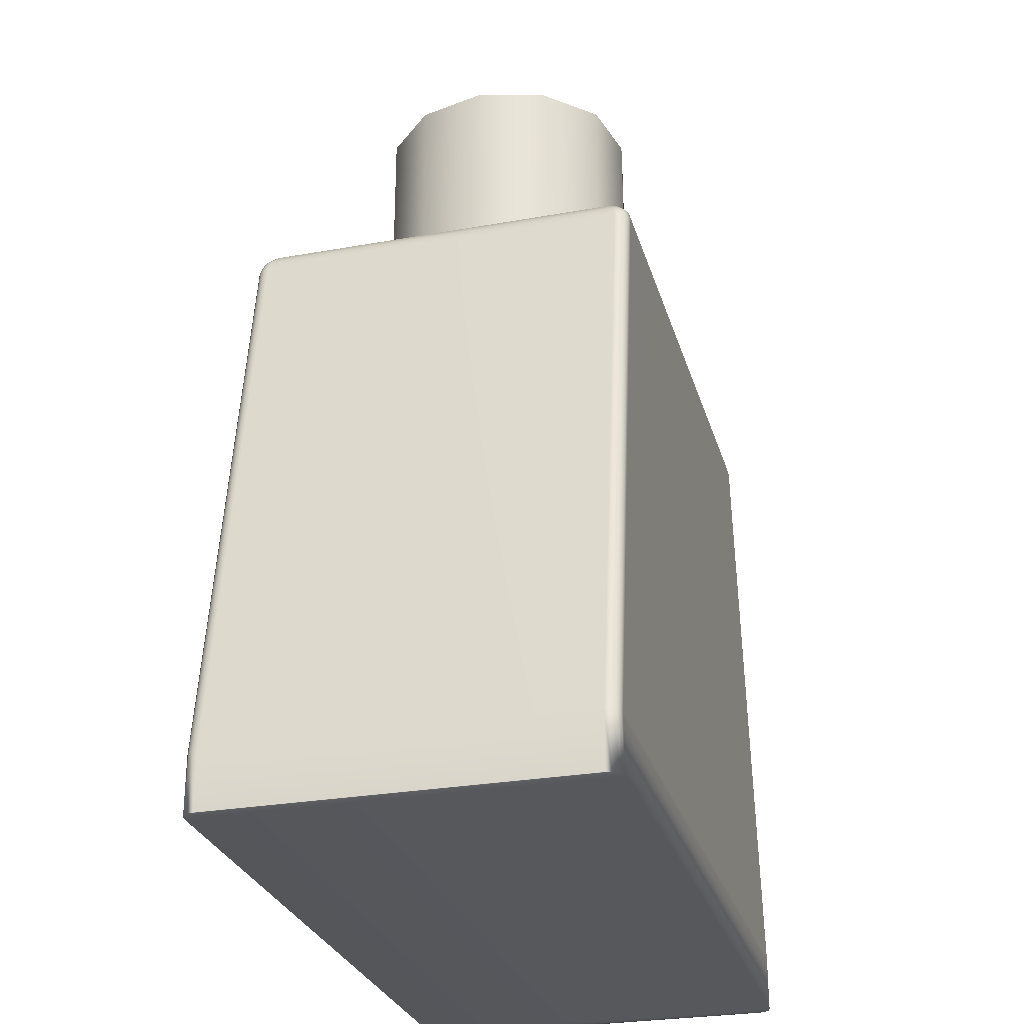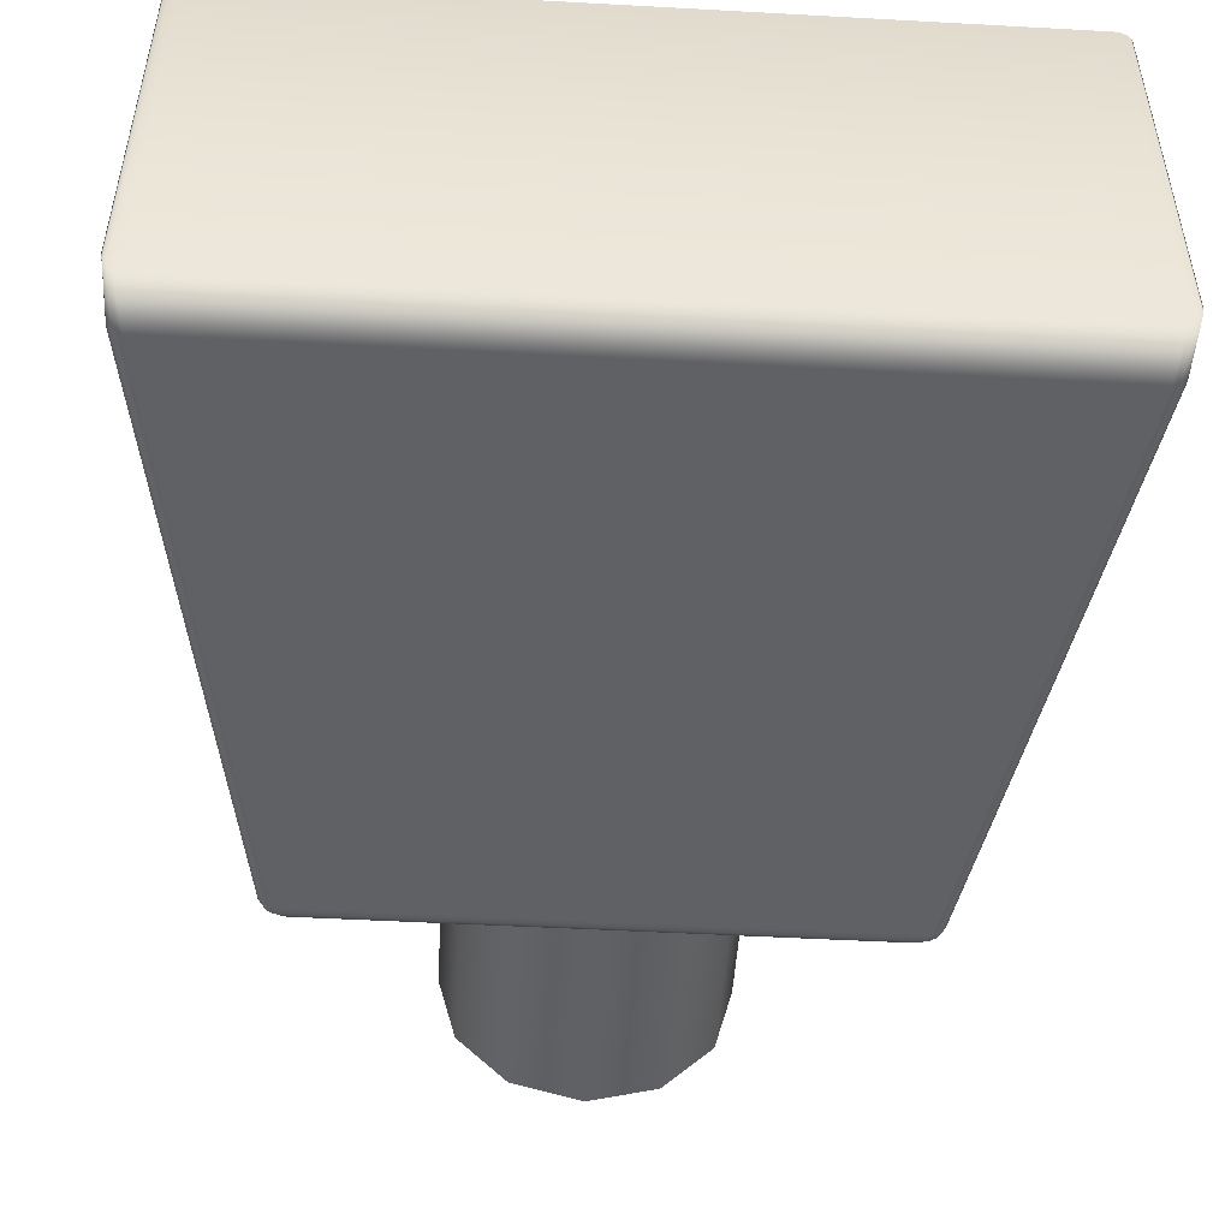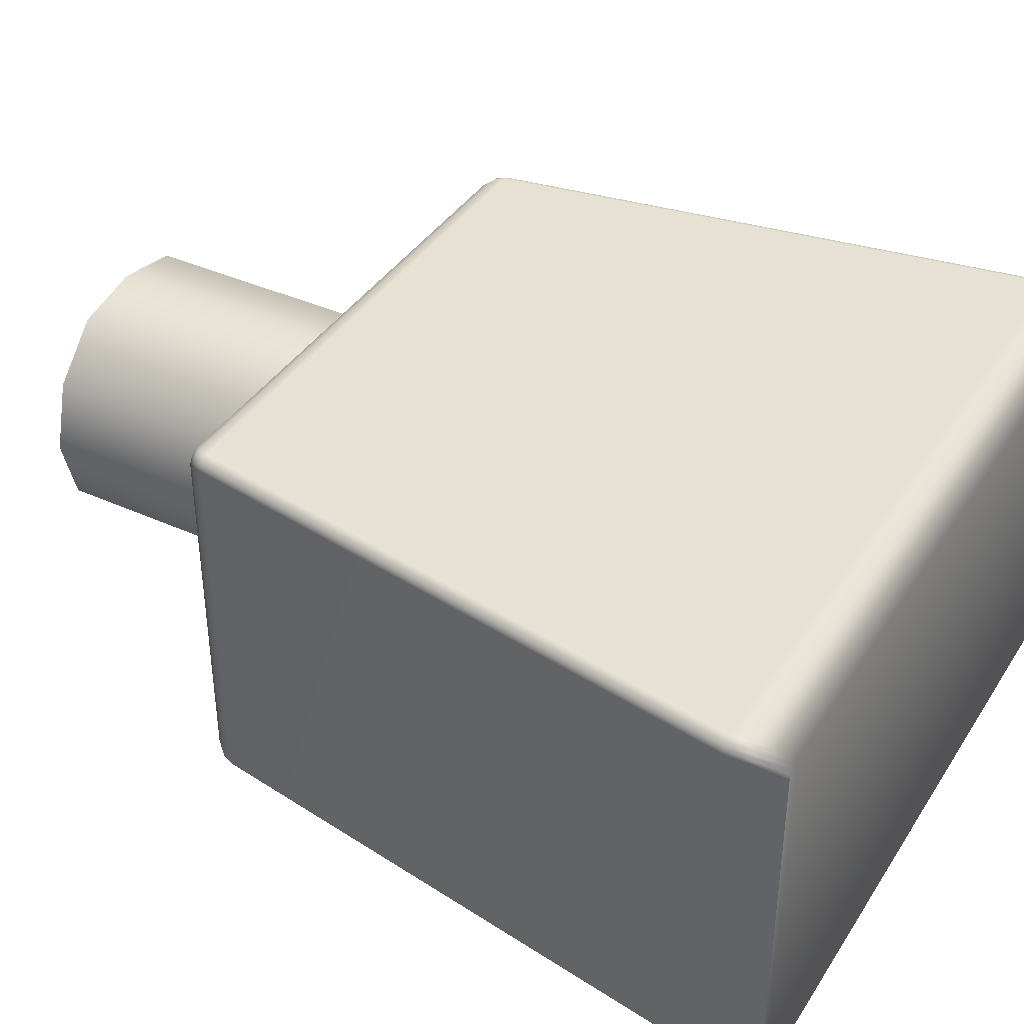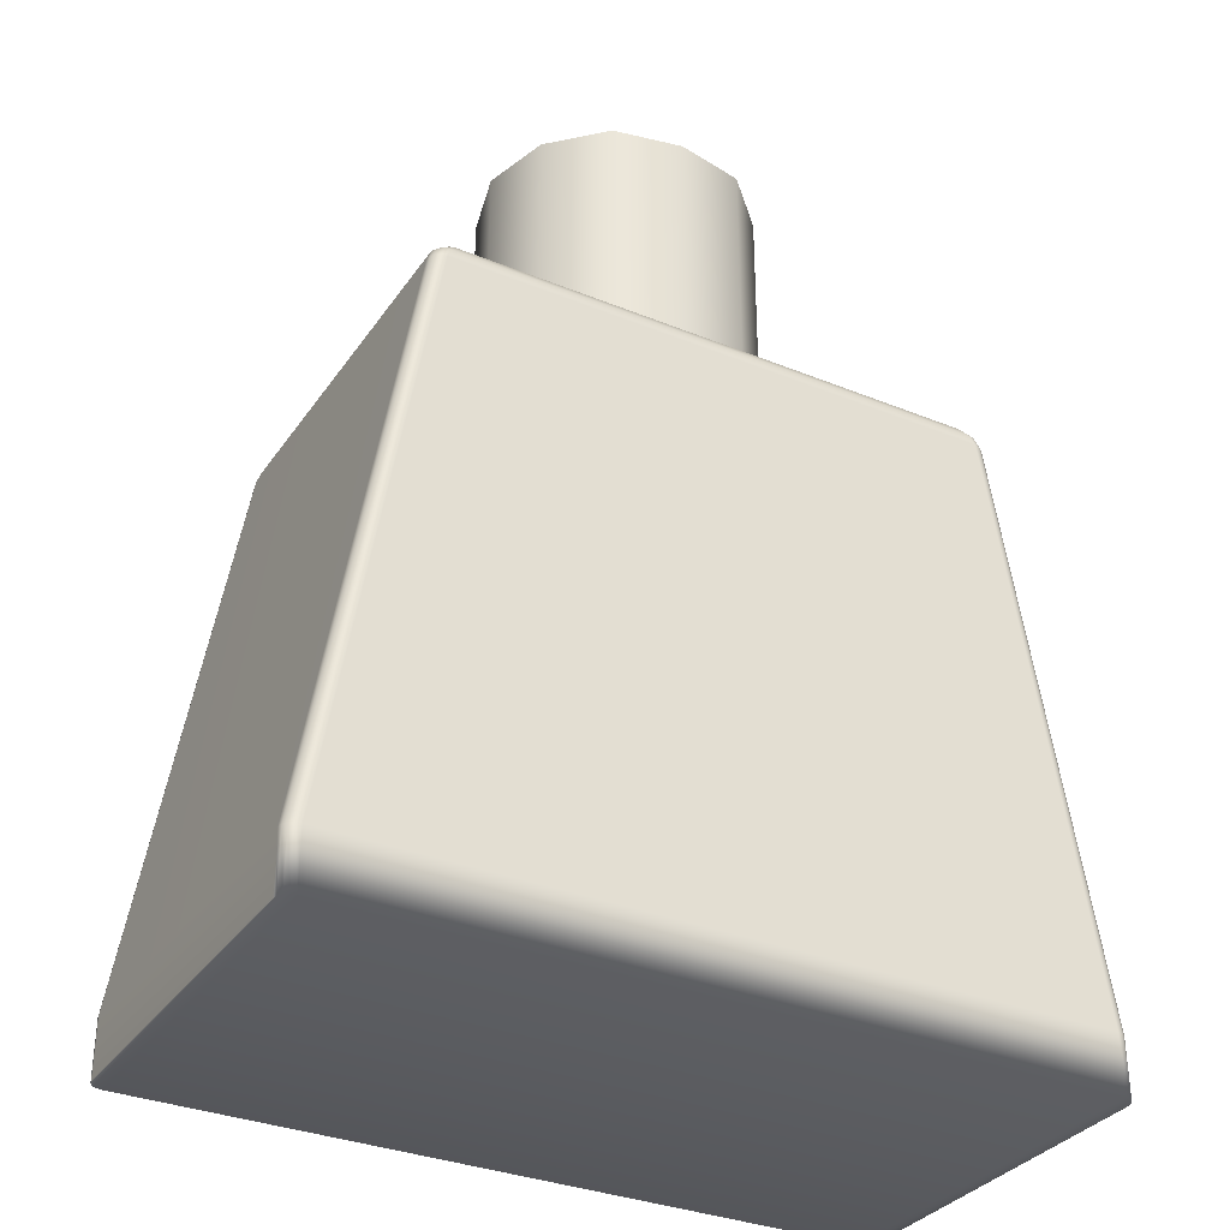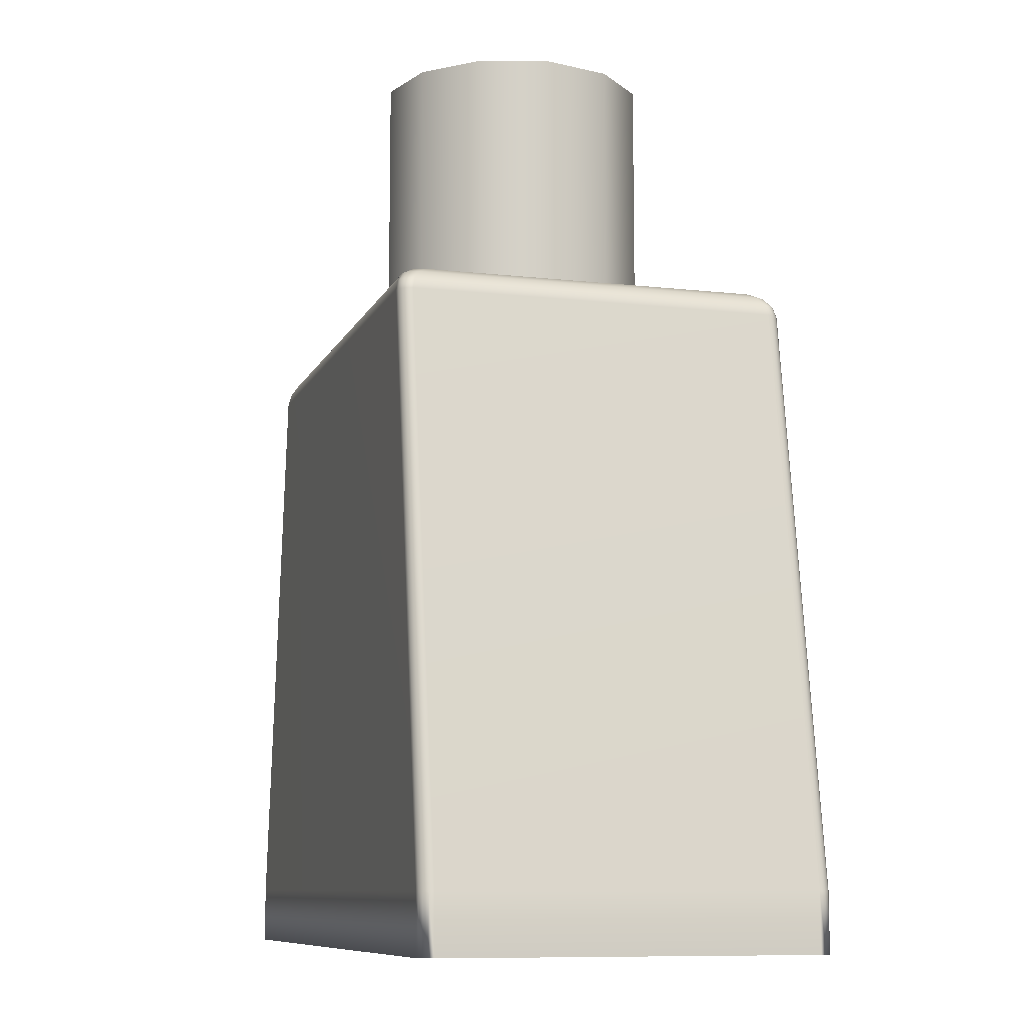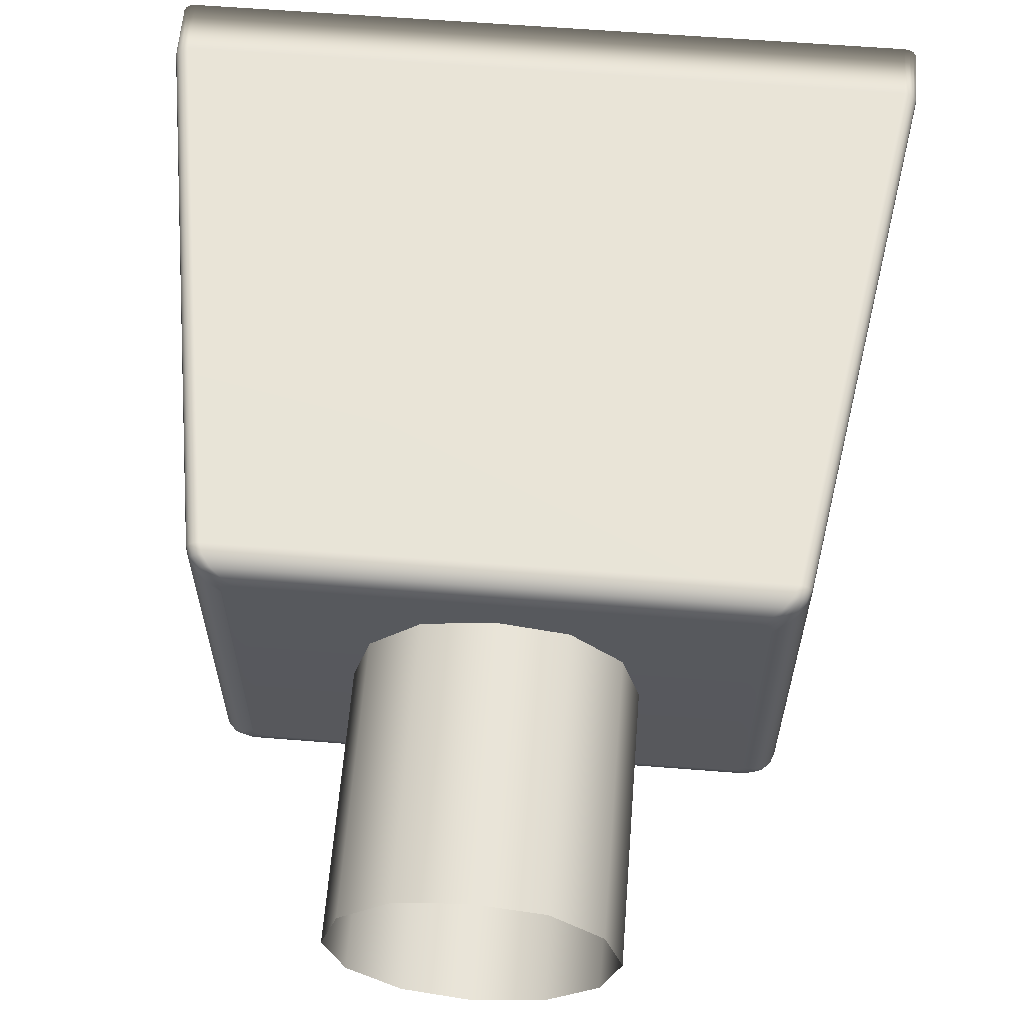
<metadata>
{"format":"obj","ext":"obj","renderer":"f3d","projection":"perspective","resolution":1024,"background":"white","views":[{"elev":-28.0,"azim":-74.8,"up":"+Y"},{"elev":-49.0,"azim":-3.5,"up":"+Z"},{"elev":39.1,"azim":-60.5,"up":"+Z"},{"elev":-33.1,"azim":-29.3,"up":"+Y"},{"elev":-9.5,"azim":-106.5,"up":"+Y"},{"elev":61.0,"azim":-175.4,"up":"+Z"}]}
</metadata>
<code>
v  1.761 2.932 -1.272
v  1.693 2.973 -1.213
v  1.728 2.973 -1.206
v  1.796 2.932 -1.265
v  1.757 2.973 -1.187
v  1.826 2.932 -1.245
v  1.777 2.973 -1.157
v  1.846 2.932 -1.215
v  1.784 2.973 -1.122
v  1.853 2.932 -1.18
v  1.838 2.798 1.328
v  2.471 -1.043 1.328
v  2.506 -1.043 1.321
v  1.873 2.798 1.321
v  2.536 -1.043 1.302
v  1.903 2.798 1.302
v  2.556 -1.043 1.272
v  1.923 2.798 1.272
v  2.563 -1.043 1.237
v  1.93 2.798 1.237
v  -2.563 -1.043 -1.236
v  -1.93 2.798 -1.236
v  -1.923 2.798 -1.271
v  -2.556 -1.043 -1.271
v  -1.903 2.798 -1.301
v  -2.536 -1.043 -1.301
v  -1.873 2.798 -1.321
v  -2.506 -1.043 -1.321
v  -1.838 2.798 -1.328
v  -2.471 -1.043 -1.328
v  -1.853 2.932 1.181
v  -1.903 2.872 1.22
v  -1.896 2.872 1.256
v  -1.846 2.932 1.216
v  -1.877 2.872 1.285
v  -1.826 2.932 1.245
v  -1.847 2.872 1.305
v  -1.796 2.932 1.265
v  -1.812 2.872 1.312
v  -1.761 2.932 1.272
v  1.812 2.872 -1.311
v  1.847 2.872 -1.304
v  1.877 2.872 -1.285
v  1.896 2.872 -1.255
v  1.903 2.872 -1.22
v  -1.784 2.973 1.123
v  -1.777 2.973 1.157
v  -1.757 2.973 1.187
v  -1.728 2.973 1.207
v  -1.693 2.973 1.214
v  1.761 2.932 1.272
v  1.812 2.872 1.312
v  1.847 2.872 1.305
v  1.796 2.932 1.265
v  1.877 2.872 1.285
v  1.826 2.932 1.245
v  1.896 2.872 1.256
v  1.846 2.932 1.216
v  1.903 2.872 1.22
v  1.853 2.932 1.181
v  -2.471 -1.043 1.328
v  -1.838 2.798 1.328
v  -1.873 2.798 1.321
v  -2.506 -1.043 1.321
v  -1.903 2.798 1.302
v  -2.536 -1.043 1.302
v  -1.923 2.798 1.272
v  -2.556 -1.043 1.272
v  -1.93 2.798 1.237
v  -2.563 -1.043 1.237
v  1.693 2.973 1.214
v  1.728 2.973 1.207
v  1.757 2.973 1.187
v  1.777 2.973 1.157
v  1.784 2.973 1.123
v  -2.556 -1.433 -1.271
v  -2.563 -1.433 -1.236
v  -1.903 2.872 -1.22
v  -1.853 2.932 -1.18
v  -1.846 2.932 -1.215
v  -1.896 2.872 -1.255
v  -1.826 2.932 -1.245
v  -1.877 2.872 -1.285
v  -1.796 2.932 -1.265
v  -1.847 2.872 -1.304
v  -1.761 2.932 -1.272
v  -1.812 2.872 -1.311
v  1.701 2.987 1.081
v  1.708 2.987 1.046
v  1.616 2.987 -1.137
v  1.651 2.987 -1.13
v  1.701 2.987 -1.081
v  1.708 2.987 -1.046
v  2.563 -1.043 -1.236
v  2.563 -1.433 -1.236
v  2.556 -1.433 -1.271
v  2.556 -1.043 -1.271
v  2.506 -1.433 1.321
v  2.471 -1.433 1.328
v  -1.784 2.973 -1.122
v  -1.708 2.987 -1.046
v  -1.701 2.987 -1.081
v  -1.777 2.973 -1.157
v  -1.728 2.973 -1.206
v  -1.651 2.987 -1.13
v  -1.616 2.987 -1.137
v  -1.693 2.973 -1.213
v  -1.708 2.987 1.046
v  -1.701 2.987 1.081
v  -1.757 2.973 -1.187
v  1.838 2.798 -1.328
v  1.873 2.798 -1.321
v  1.903 2.798 -1.301
v  1.923 2.798 -1.271
v  1.93 2.798 -1.236
v  2.471 -1.043 -1.328
v  2.506 -1.043 -1.321
v  2.536 -1.043 -1.301
v  -2.471 -1.433 1.328
v  -2.506 -1.433 1.321
v  -2.563 -1.433 1.237
v  2.563 -1.433 1.237
v  1.616 2.987 1.137
v  -1.616 2.987 1.137
v  1.651 2.987 1.13
v  -1.651 2.987 1.13
v  1.681 2.987 1.111
v  -1.681 2.987 1.111
v  1.681 2.987 -1.11
v  -1.681 2.987 -1.11
v  -2.471 -1.433 -1.328
v  2.471 -1.433 -1.328
v  -2.506 -1.433 -1.321
v  2.506 -1.433 -1.321
v  2.536 -1.433 1.302
v  -2.536 -1.433 1.302
v  -2.536 -1.433 -1.301
v  2.536 -1.433 -1.301
v  2.556 -1.433 1.272
v  -2.556 -1.433 1.272
v  -0.9361 4.828 -0.0069
v  -0.9361 2.981 -0.0068
v  -0.8107 2.981 0.4612
v  -0.8107 4.828 0.4612
v  0.9361 4.828 -0.0069
v  0.8107 4.828 0.4612
v  0.8107 2.981 0.4612
v  0.9361 2.981 -0.0068
v  0.4681 4.828 0.8039
v  0.4681 2.981 0.8039
v  0.8107 4.828 -0.4749
v  0.8107 2.981 -0.4749
v  0.4681 2.981 -0.8176
v  0.4681 4.828 -0.8176
v  -0.4681 4.828 -0.8176
v  0 4.828 -0.943
v  0 2.981 -0.943
v  -0.4681 2.981 -0.8176
v  -0.8107 4.828 -0.4749
v  -0.8107 2.981 -0.4749
v  -0.4681 4.828 0.8039
v  -0.4681 2.981 0.8039
v  0 2.981 0.8964
v  0 4.828 0.8964
o Body__low_poly_
g Body__low_poly_
f 1 2 3
f 3 4 1
f 4 3 5
f 5 6 4
f 6 5 7
f 7 8 6
f 8 7 9
f 9 10 8
f 11 12 13
f 13 14 11
f 14 13 15
f 15 16 14
f 16 15 17
f 17 18 16
f 18 17 19
f 19 20 18
f 21 22 23
f 23 24 21
f 24 23 25
f 25 26 24
f 26 25 27
f 27 28 26
f 28 27 29
f 29 30 28
f 31 32 33
f 33 34 31
f 34 33 35
f 35 36 34
f 36 35 37
f 37 38 36
f 38 37 39
f 39 40 38
f 41 1 4
f 4 42 41
f 42 4 6
f 6 43 42
f 43 6 8
f 8 44 43
f 44 8 10
f 10 45 44
f 46 31 34
f 34 47 46
f 47 34 36
f 36 48 47
f 48 36 38
f 38 49 48
f 49 38 40
f 40 50 49
f 51 52 53
f 53 54 51
f 54 53 55
f 55 56 54
f 56 55 57
f 57 58 56
f 58 57 59
f 59 60 58
f 61 62 63
f 63 64 61
f 64 63 65
f 65 66 64
f 66 65 67
f 67 68 66
f 68 67 69
f 69 70 68
f 71 51 54
f 54 72 71
f 72 54 56
f 56 73 72
f 73 56 58
f 58 74 73
f 74 58 60
f 60 75 74
f 24 76 77
f 77 21 24
f 78 79 80
f 80 81 78
f 81 80 82
f 82 83 81
f 83 82 84
f 84 85 83
f 85 84 86
f 86 87 85
f 88 74 75
f 75 89 88
f 2 90 91
f 91 3 2
f 7 92 93
f 93 9 7
f 22 78 81
f 81 23 22
f 23 81 83
f 83 25 23
f 25 83 85
f 85 27 25
f 27 85 87
f 87 29 27
f 52 11 14
f 14 53 52
f 53 14 16
f 16 55 53
f 55 16 18
f 18 57 55
f 57 18 20
f 20 59 57
f 94 95 96
f 96 97 94
f 98 13 12
f 12 99 98
f 100 101 102
f 102 103 100
f 104 105 106
f 106 107 104
f 108 46 47
f 47 109 108
f 32 69 67
f 67 33 32
f 33 67 65
f 65 35 33
f 35 65 63
f 63 37 35
f 37 63 62
f 62 39 37
f 79 100 103
f 103 80 79
f 80 103 110
f 110 82 80
f 82 110 104
f 104 84 82
f 84 104 107
f 107 86 84
f 111 41 42
f 42 112 111
f 112 42 43
f 43 113 112
f 113 43 44
f 44 114 113
f 114 44 45
f 45 115 114
f 116 111 112
f 112 117 116
f 117 112 113
f 113 118 117
f 118 113 114
f 114 97 118
f 97 114 115
f 115 94 97
f 119 61 64
f 64 120 119
f 70 21 77
f 77 121 70
f 94 19 122
f 122 95 94
f 11 52 39
f 39 62 11
f 52 51 40
f 40 39 52
f 51 71 50
f 50 40 51
f 115 45 59
f 59 20 115
f 45 10 60
f 60 59 45
f 10 9 75
f 75 60 10
f 9 93 89
f 89 75 9
f 101 100 46
f 46 108 101
f 100 79 31
f 31 46 100
f 79 78 32
f 32 31 79
f 78 22 69
f 69 32 78
f 29 87 41
f 41 111 29
f 87 86 1
f 1 41 87
f 86 107 2
f 2 1 86
f 30 29 111
f 111 116 30
f 70 69 22
f 22 21 70
f 94 115 20
f 20 19 94
f 61 12 11
f 11 62 61
f 50 71 123
f 123 124 50
f 2 107 106
f 106 90 2
f 124 123 90
f 90 106 124
f 72 125 123
f 123 71 72
f 50 124 126
f 126 49 50
f 106 105 126
f 126 124 106
f 123 125 91
f 91 90 123
f 73 127 125
f 125 72 73
f 49 126 128
f 128 48 49
f 3 91 129
f 129 5 3
f 110 130 105
f 105 104 110
f 105 130 128
f 128 126 105
f 125 127 129
f 129 91 125
f 74 88 127
f 127 73 74
f 92 7 5
f 5 129 92
f 130 110 103
f 103 102 130
f 48 128 109
f 109 47 48
f 109 102 101
f 101 108 109
f 130 102 109
f 109 128 130
f 92 88 89
f 89 93 92
f 127 88 92
f 92 129 127
f 131 132 99
f 99 119 131
f 132 131 30
f 30 116 132
f 119 99 12
f 12 61 119
f 133 28 30
f 30 131 133
f 132 116 117
f 117 134 132
f 13 98 135
f 135 15 13
f 66 136 120
f 120 64 66
f 132 134 98
f 98 99 132
f 119 120 133
f 133 131 119
f 137 26 28
f 28 133 137
f 134 117 118
f 118 138 134
f 15 135 139
f 139 17 15
f 68 140 136
f 136 66 68
f 134 138 135
f 135 98 134
f 120 136 137
f 137 133 120
f 76 24 26
f 26 137 76
f 138 118 97
f 97 96 138
f 17 139 122
f 122 19 17
f 70 121 140
f 140 68 70
f 139 96 95
f 95 122 139
f 138 96 139
f 139 135 138
f 76 140 121
f 121 77 76
f 136 140 76
f 76 137 136
f 141 142 143
f 143 144 141
f 145 146 147
f 147 148 145
f 149 150 147
f 147 146 149
f 151 152 153
f 153 154 151
f 155 156 157
f 157 158 155
f 159 160 142
f 142 141 159
f 154 153 157
f 157 156 154
f 145 148 152
f 152 151 145
f 155 158 160
f 160 159 155
f 161 144 143
f 143 162 161
f 161 162 163
f 163 164 161
f 149 164 163
f 163 150 149

</code>
